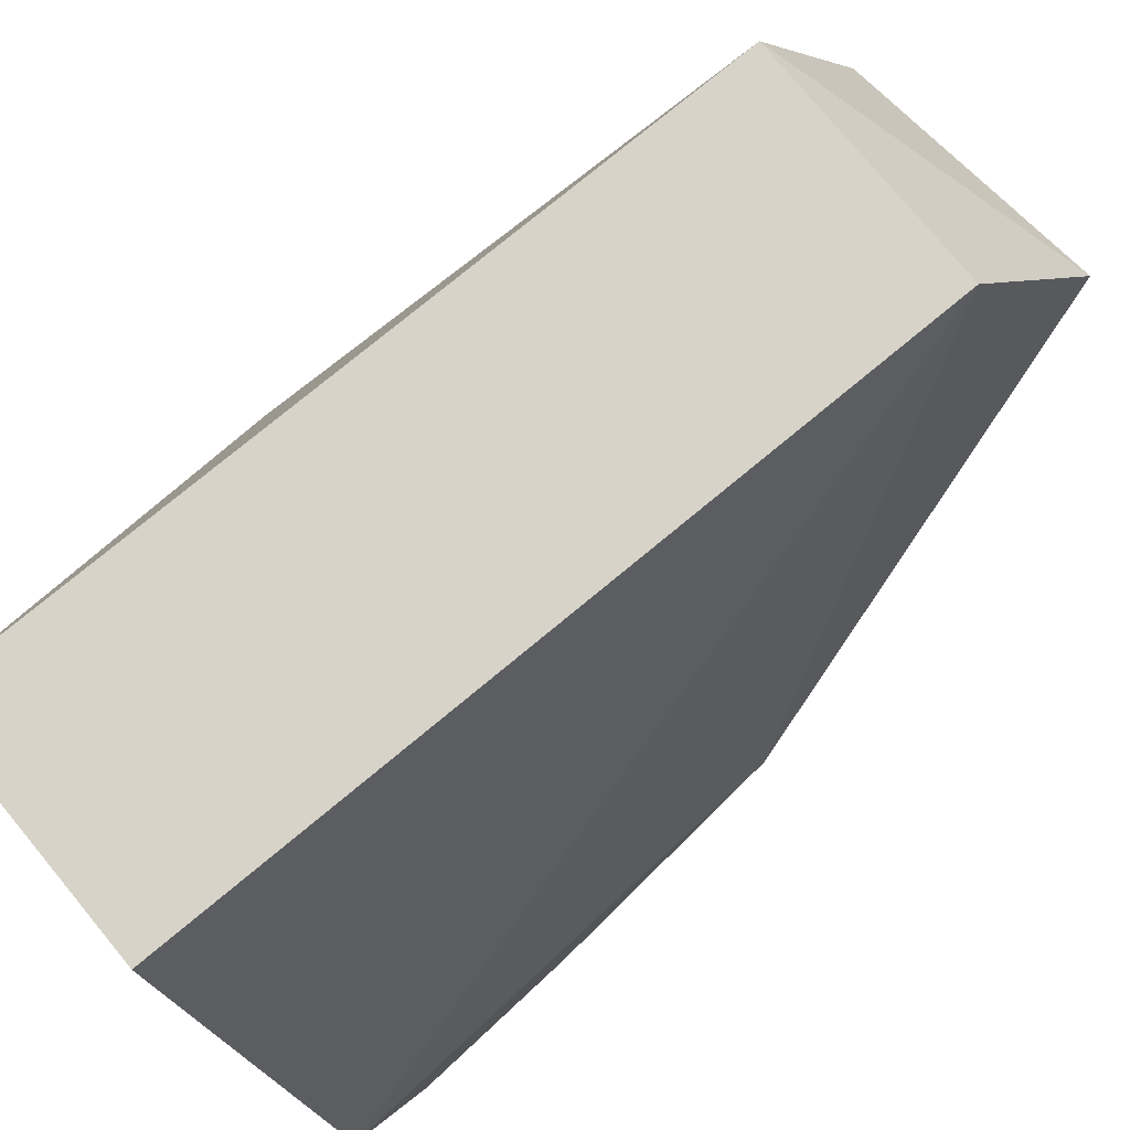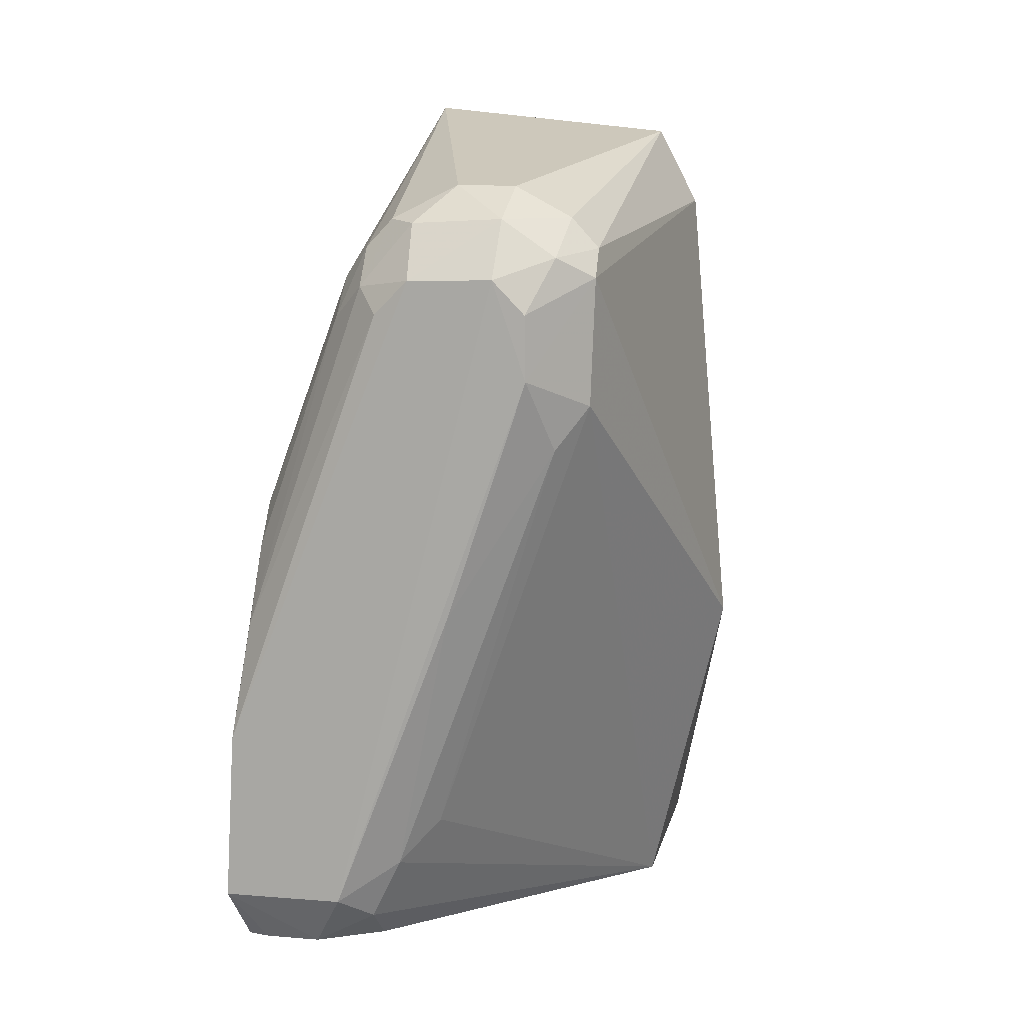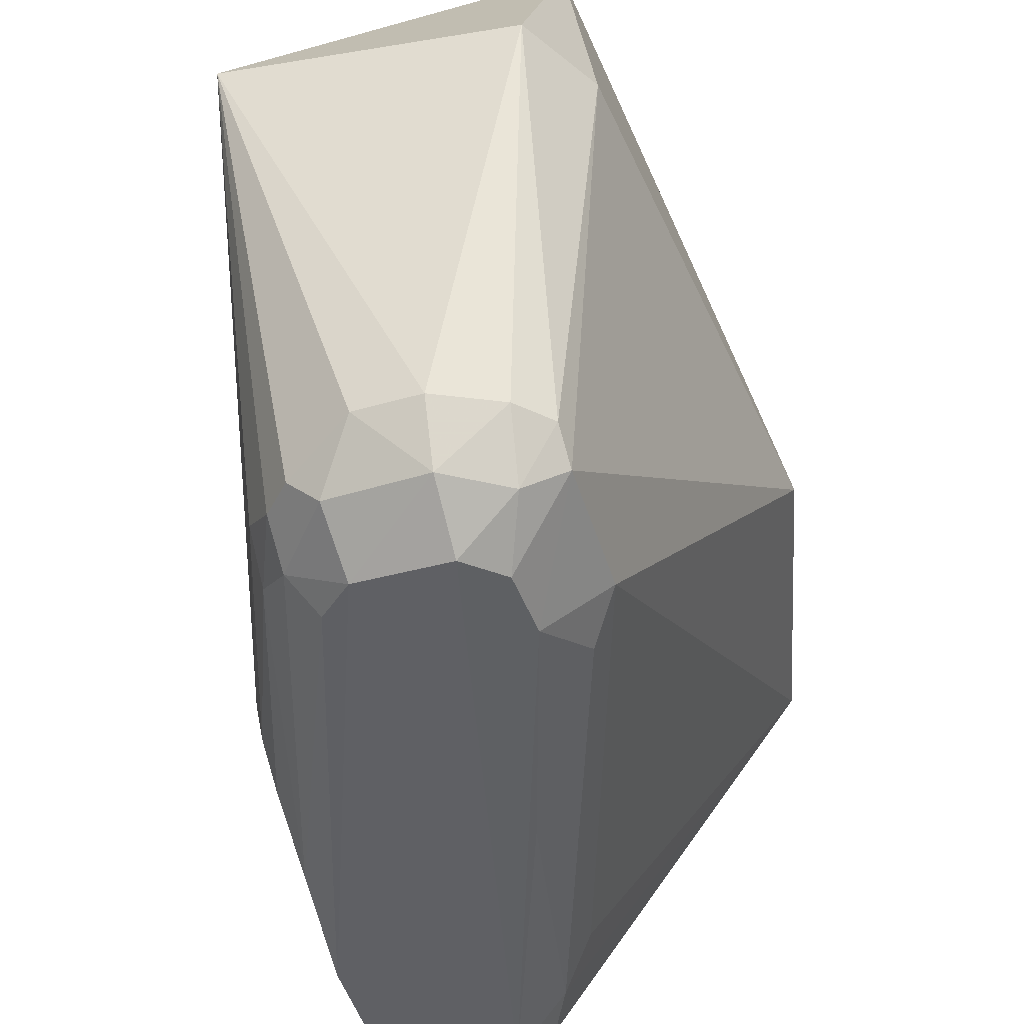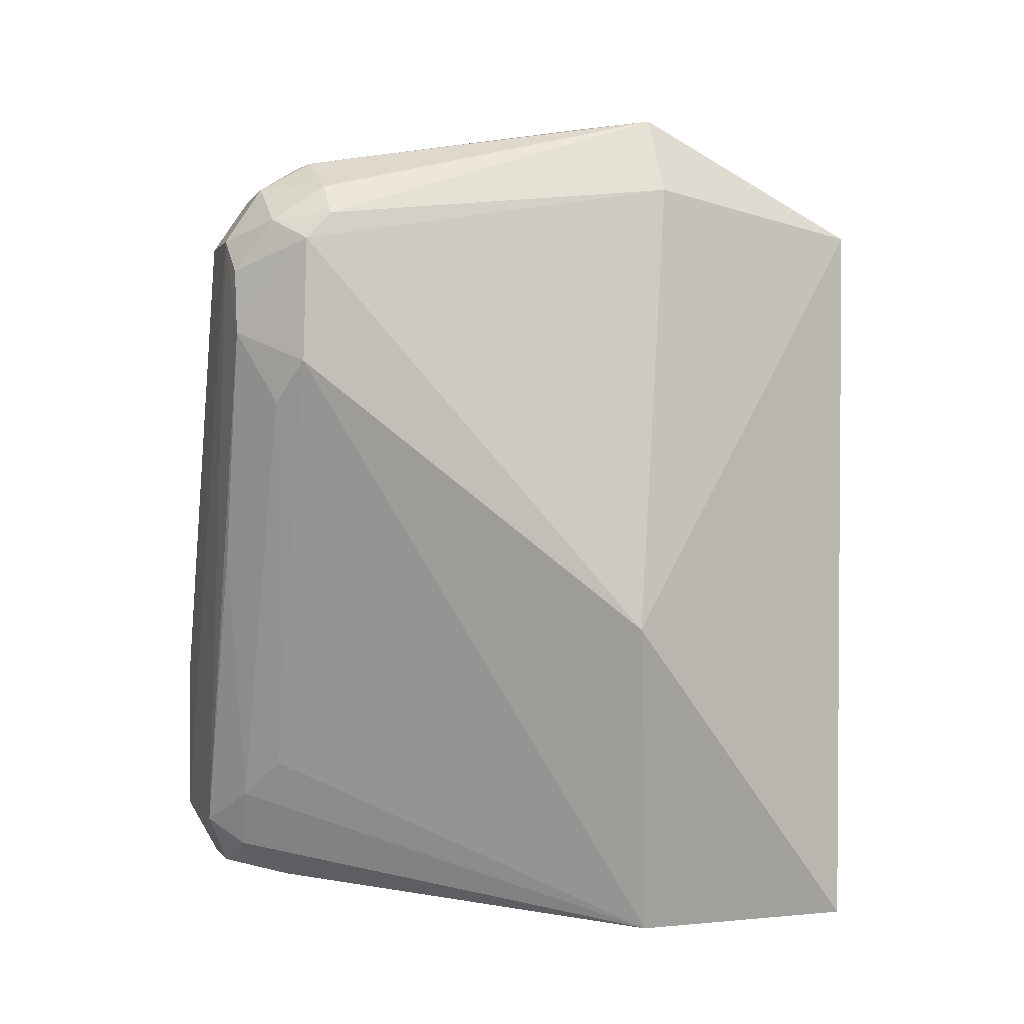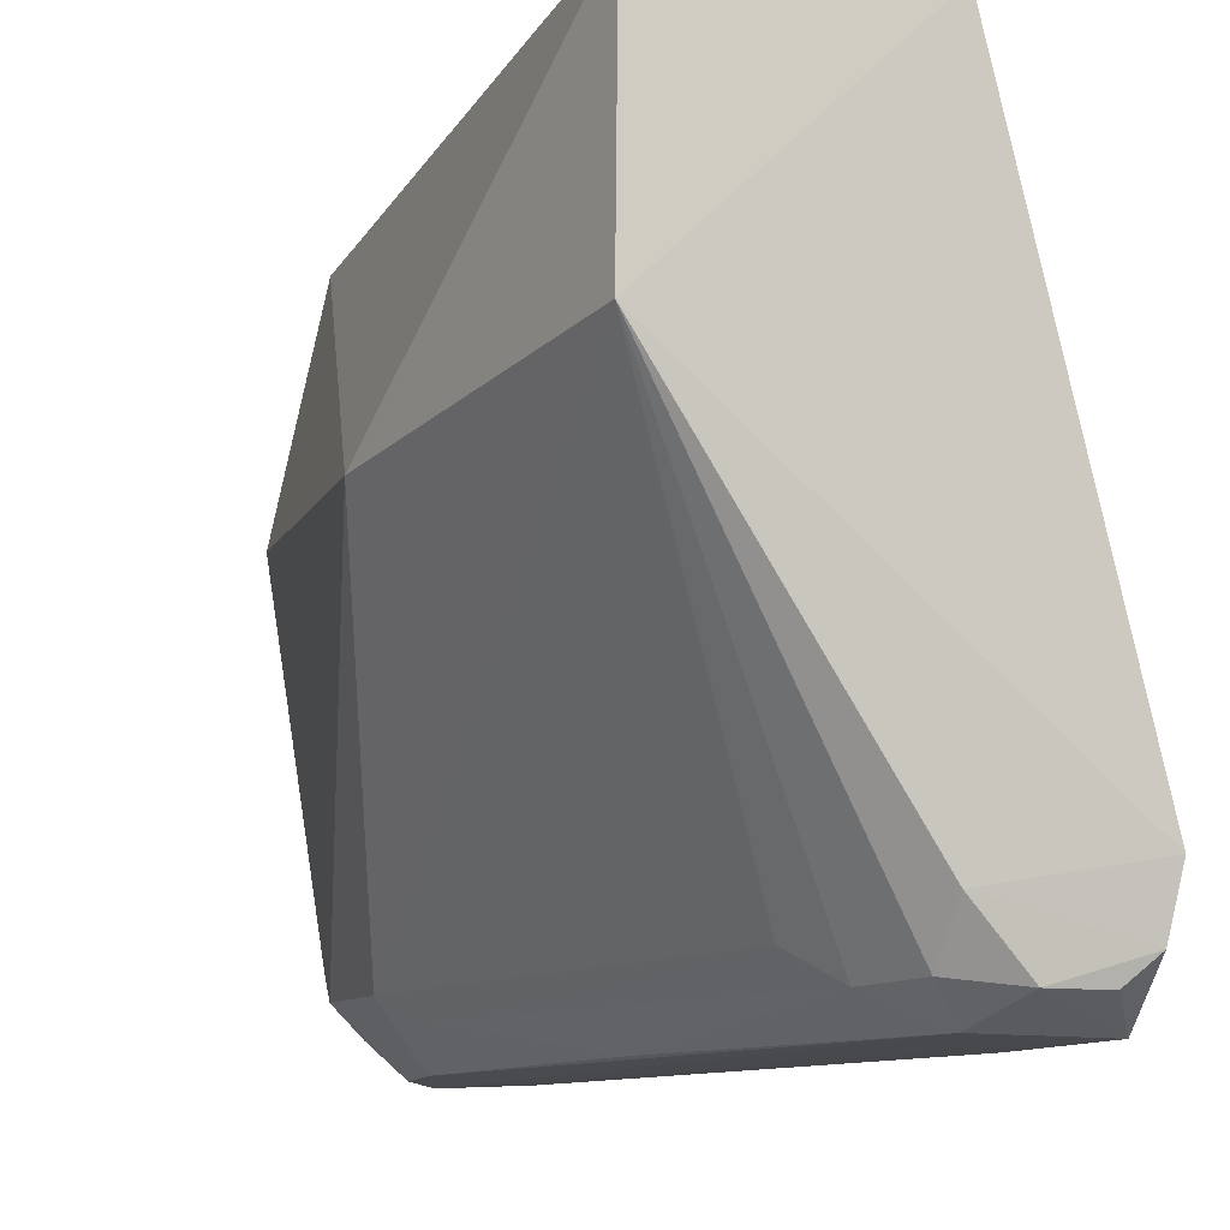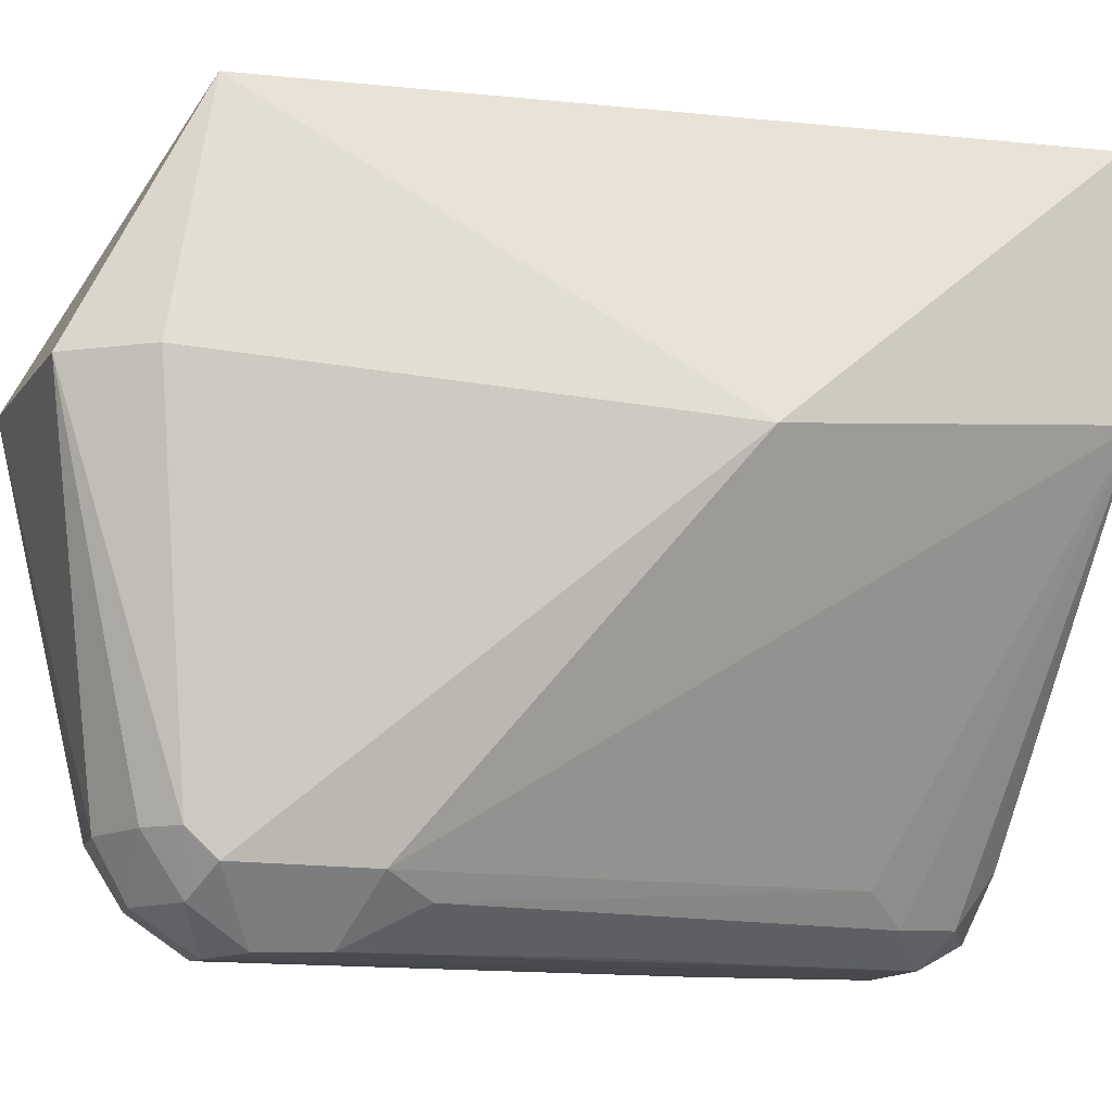
<metadata>
{"format":"obj","ext":"obj","renderer":"f3d","projection":"perspective","resolution":1024,"background":"white","views":[{"elev":77.0,"azim":50.4,"up":"+Z"},{"elev":11.2,"azim":-167.6,"up":"+Y"},{"elev":-44.4,"azim":-161.6,"up":"+Z"},{"elev":2.3,"azim":-108.8,"up":"+Y"},{"elev":-11.1,"azim":-18.6,"up":"+Z"},{"elev":-11.6,"azim":-104.1,"up":"+Z"}]}
</metadata>
<code>
v 0.008171 0.01309 0.02139
v 0.01266 -0.009393 0.004339
v 0.01164 0.005253 0.003373
v 0.003753 0.01266 0.0006661
v 0.0008356 -0.01013 0.02139
v 0.01251 -0.007084 0.0009202
v 0.008624 0.01756 0.01456
v 0.01183 0.00535 0.004421
v 0.008171 -0.01013 0.02139
v -0.0004016 0.01439 0.01429
v 0.007419 0.01155 0.0009751
v 0.0007644 -0.01014 0.01414
v 0.009026 0.01247 0.003547
v 0.01222 -0.001888 0.000923
v 0.0008356 0.01309 0.02139
v 0.003634 0.01528 0.003438
v 0.007069 -0.005946 0.001889
v -0.001815 0.0001859 0.01294
v 0.009095 0.01127 0.002575
v 0.006352 0.01259 0.0007843
v 0.000832 0.01677 0.01423
v 0.001035 0.01262 0.002708
v 0.007313 0.01429 0.002706
v 0.008851 -0.007071 0.0009636
v 0.001167 0.008765 0.00262
v 0.0118 0.00163 0.001607
v 0.003713 0.01437 0.001822
v 0.00192 0.01435 0.003497
v 0.00109 0.01345 0.003501
v 0.005422 0.0153 0.003407
v 0.008134 0.01344 0.002742
v 0.009796 -0.008741 0.001738
v 0.007976 -0.007829 0.001977
v 0.00595 -0.004739 0.00279
v 0.002797 0.01165 0.0007766
v 0.008107 0.01231 0.001829
v 0.01166 0.004048 0.002537
v 0.006482 0.01422 0.001928
v 0.002085 0.01325 0.001845
v 0.01236 -0.009037 0.002521
v 0.008086 -0.009031 0.003542
v 0.002113 0.007466 0.001948
v 0.002776 0.009674 0.0008222
v 0.01147 -0.00875 0.001733
v 0.005227 0.002345 0.0009452
f 8 1 2
f 8 7 1
f 9 2 1
f 9 1 5
f 12 9 5
f 12 2 9
f 13 8 3
f 13 7 8
f 14 6 4
f 14 8 2
f 14 2 6
f 15 5 1
f 15 1 7
f 18 12 5
f 18 15 10
f 18 5 15
f 19 13 3
f 20 14 4
f 20 11 14
f 21 15 7
f 21 10 15
f 21 7 16
f 22 18 10
f 24 4 6
f 25 12 18
f 25 18 22
f 26 14 11
f 27 20 4
f 28 21 16
f 28 16 27
f 29 22 10
f 29 10 21
f 29 21 28
f 30 16 7
f 30 7 23
f 30 27 16
f 31 23 7
f 31 7 13
f 31 13 19
f 32 24 6
f 33 12 17
f 33 17 24
f 33 24 32
f 34 17 12
f 34 12 25
f 36 26 11
f 36 19 26
f 36 31 19
f 36 11 20
f 36 23 31
f 37 26 19
f 37 19 3
f 37 14 26
f 37 3 8
f 37 8 14
f 38 20 27
f 38 36 20
f 38 23 36
f 38 30 23
f 38 27 30
f 39 27 4
f 39 28 27
f 39 29 28
f 39 22 29
f 39 35 22
f 39 4 35
f 40 6 2
f 41 2 12
f 41 33 32
f 41 12 33
f 41 40 2
f 41 32 40
f 42 34 25
f 42 17 34
f 43 25 22
f 43 22 35
f 43 42 25
f 43 35 4
f 43 4 24
f 44 40 32
f 44 32 6
f 44 6 40
f 45 43 24
f 45 24 17
f 45 17 42
f 45 42 43

</code>
